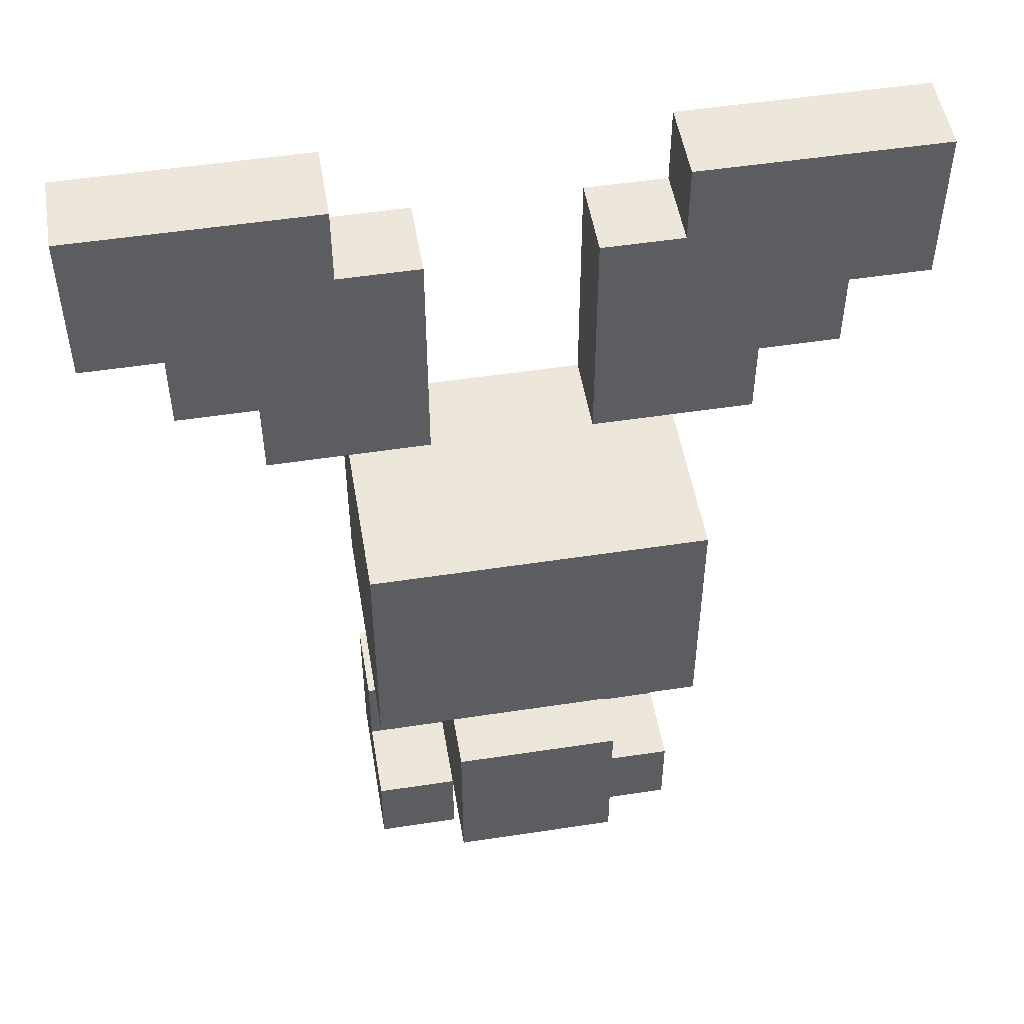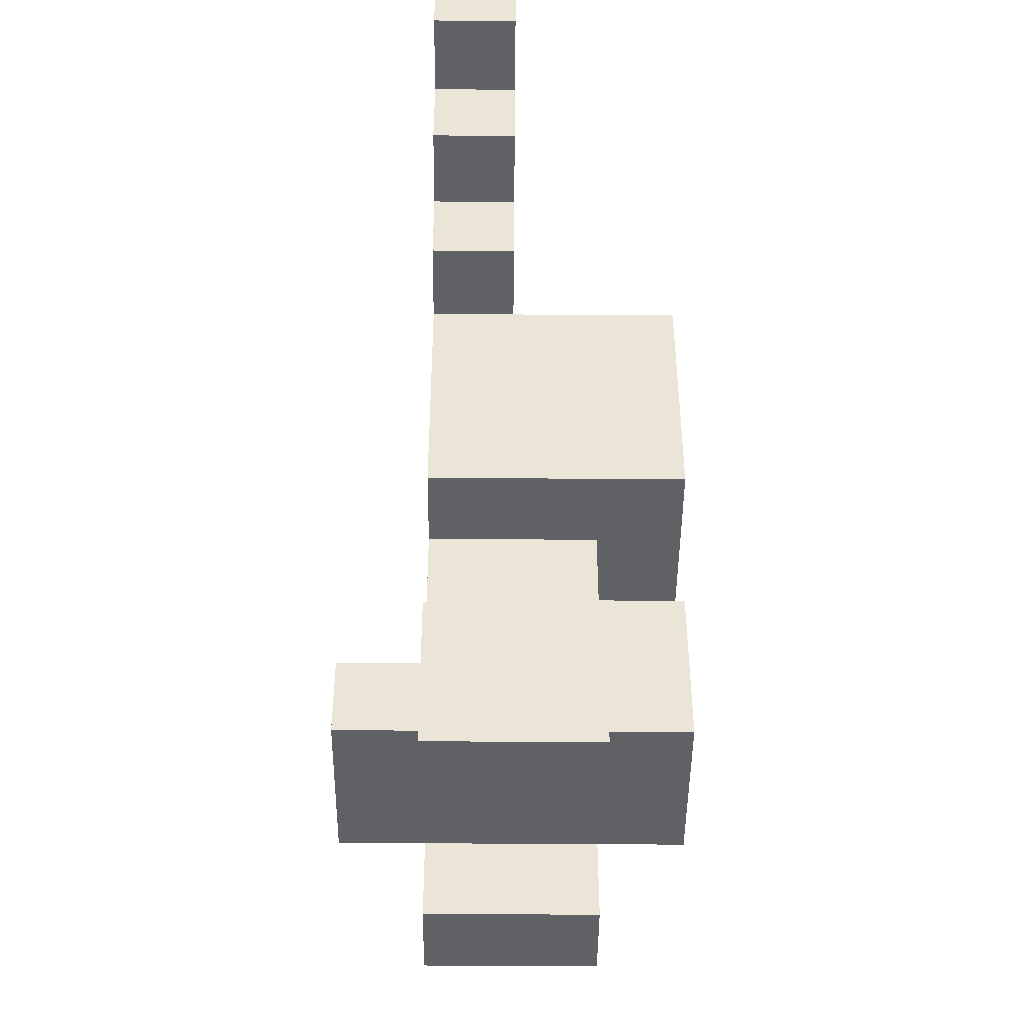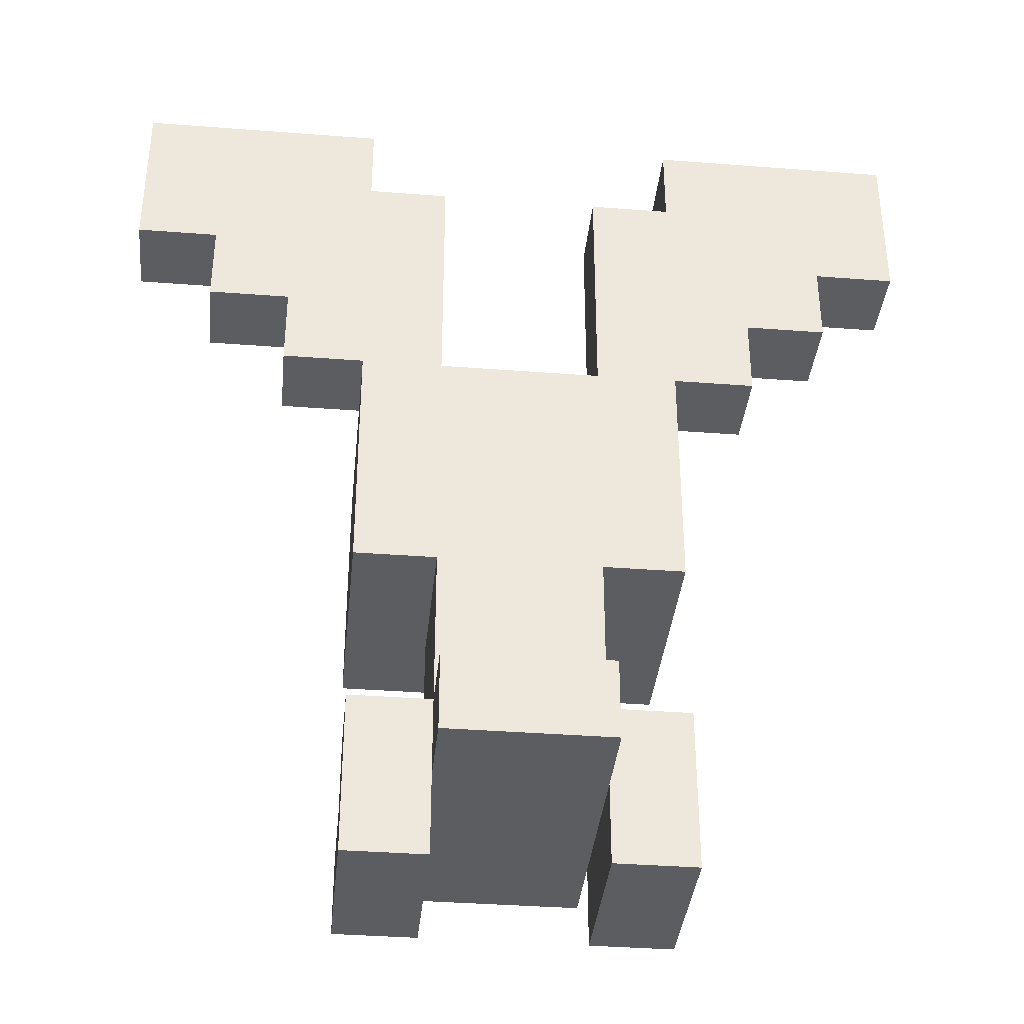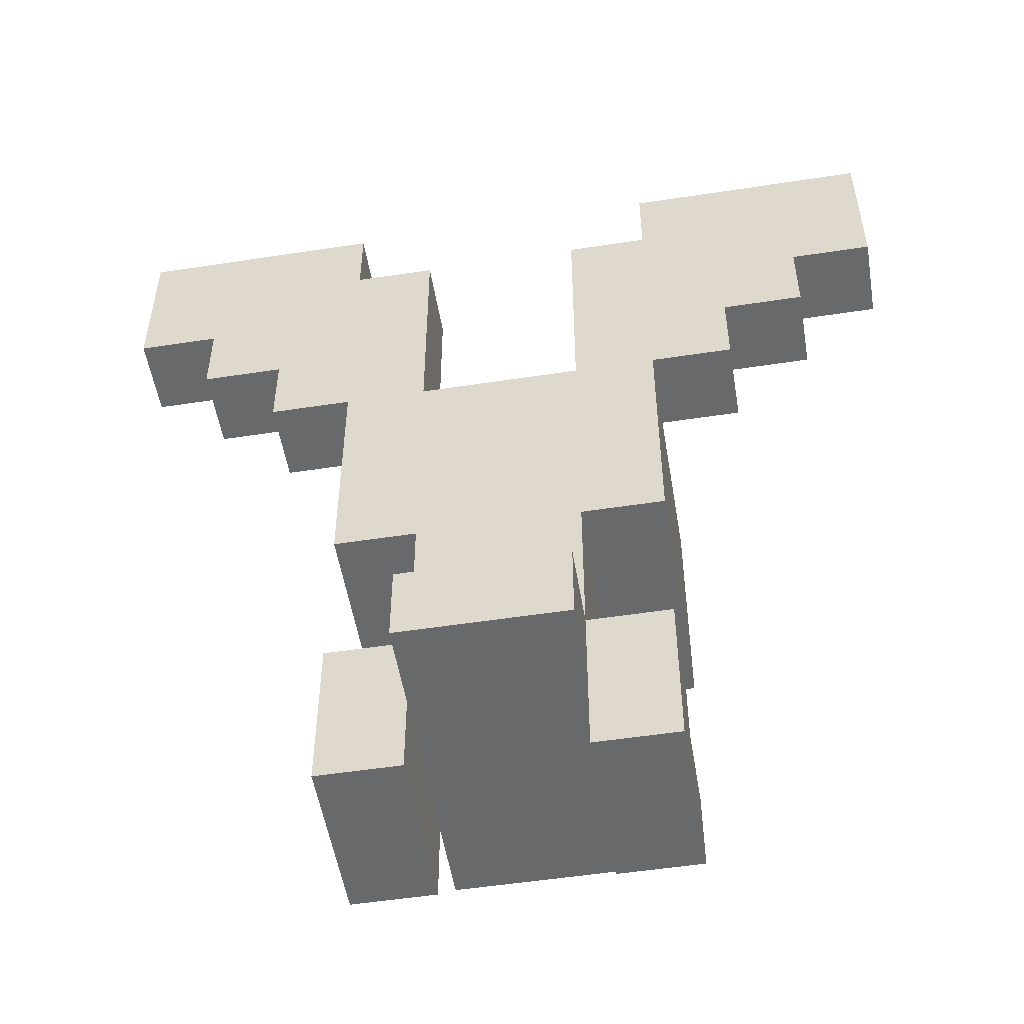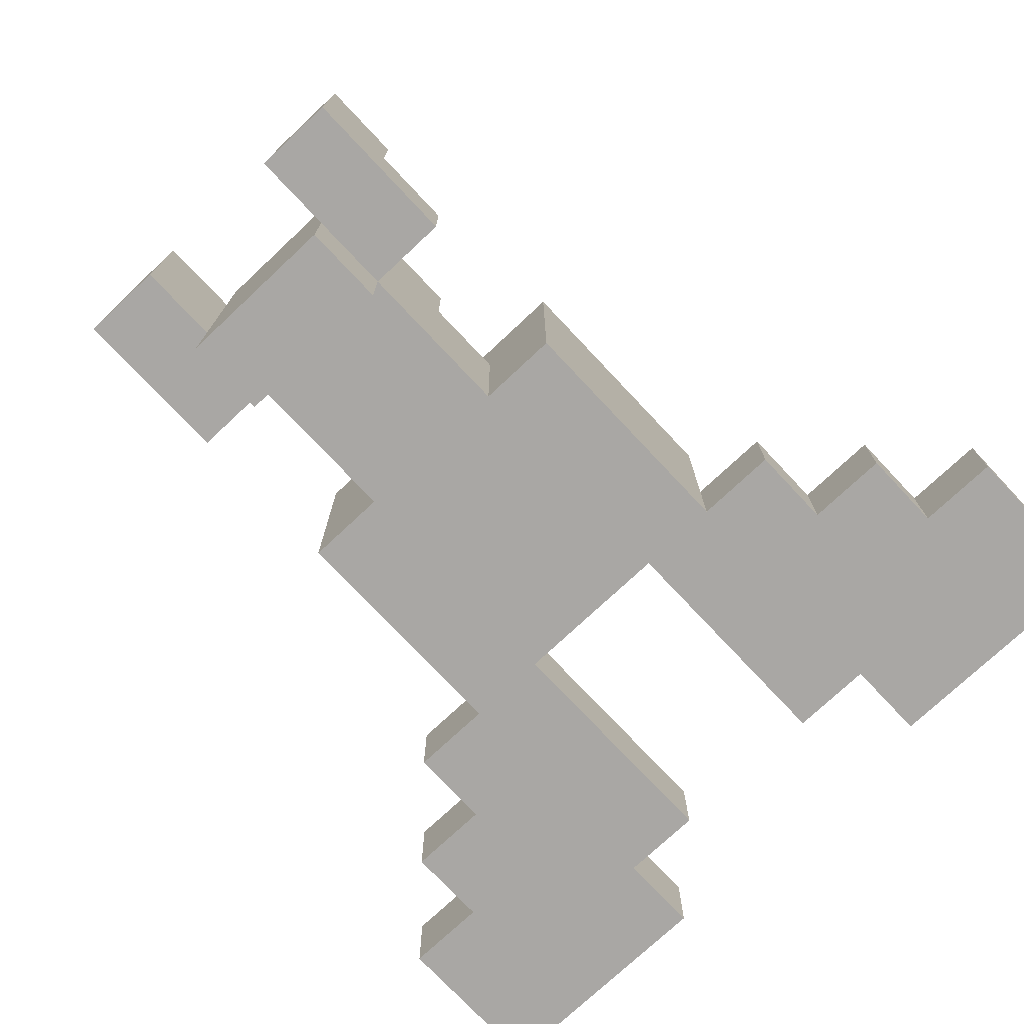
<metadata>
{"format":"obj","ext":"obj","renderer":"f3d","projection":"perspective","resolution":1024,"background":"white","views":[{"elev":50.9,"azim":-9.5,"up":"+Y"},{"elev":-45.9,"azim":-90.5,"up":"+Y"},{"elev":-37.0,"azim":174.3,"up":"+Y"},{"elev":-52.6,"azim":-170.6,"up":"+Y"},{"elev":-74.8,"azim":43.2,"up":"+Z"}]}
</metadata>
<code>
o
v -1 1.8 -0.1
v -1 1.8 -0.3
v -1 2.2 -0.1
v -1 2.2 -0.3
v -0.8 1.6 -0.1
v -0.8 1.6 -0.3
v -0.8 1.8 -0.1
v -0.8 1.8 -0.3
v -0.6 1.4 -0.1
v -0.6 1.4 -0.3
v -0.6 1.6 -0.1
v -0.6 1.6 -0.3
v -0.4 0 0.1
v -0.4 0 -0.1
v -0.4 0 -0.3
v -0.4 0.2 0.1
v -0.4 0.2 -0.1
v -0.4 0.4 -0.1
v -0.4 0.4 -0.3
v -0.4 0.8 0.3
v -0.4 0.8 -0.3
v -0.4 1 0.3
v -0.4 1 0.1
v -0.4 1.2 0.3
v -0.4 1.2 0.1
v -0.4 1.4 0.3
v -0.4 1.4 -0.1
v -0.4 1.4 -0.3
v -0.2 0.2 0.3
v -0.2 0.2 0.1
v -0.2 0.2 -0.1
v -0.2 0.2 -0.3
v -0.2 0.2 -0.5
v -0.2 0.3 0.3
v -0.2 0.3 0.1
v -0.2 0.4 -0.1
v -0.2 0.4 -0.3
v -0.2 0.4 -0.5
v -0.2 0.6 0.3
v -0.2 0.6 0.1
v -0.2 0.8 0.1
v -0.2 0.8 -0.3
v 0.2 0 0.1
v 0.2 0 -0.1
v 0.2 0 -0.3
v 0.2 0.2 0.1
v 0.2 0.2 -0.1
v 0.2 0.2 -0.3
v 0.2 1.4 -0.1
v 0.2 1.4 -0.3
v 0.2 2 -0.1
v 0.2 2 -0.3
v 0.4 2 -0.1
v 0.4 2 -0.3
v 0.4 2.2 -0.1
v 0.4 2.2 -0.3
v -0.4 2 -0.1
v -0.4 2 -0.3
v -0.4 2.2 -0.1
v -0.4 2.2 -0.3
v -0.2 0 0.1
v -0.2 0 -0.1
v -0.2 0 -0.3
v -0.2 0.2 0.1
v -0.2 0.2 -0.1
v -0.2 0.2 -0.3
v -0.2 1.4 -0.1
v -0.2 1.4 -0.3
v -0.2 2 -0.1
v -0.2 2 -0.3
v 0.2 0.2 0.3
v 0.2 0.2 0.1
v 0.2 0.2 -0.1
v 0.2 0.2 -0.3
v 0.2 0.2 -0.5
v 0.2 0.3 0.3
v 0.2 0.3 0.1
v 0.2 0.4 -0.1
v 0.2 0.4 -0.3
v 0.2 0.4 -0.5
v 0.2 0.6 0.3
v 0.2 0.6 0.1
v 0.2 0.8 0.1
v 0.2 0.8 -0.3
v 0.4 0 0.1
v 0.4 0 -0.1
v 0.4 0 -0.3
v 0.4 0.2 0.1
v 0.4 0.2 -0.1
v 0.4 0.4 -0.1
v 0.4 0.4 -0.3
v 0.4 0.8 0.3
v 0.4 0.8 -0.3
v 0.4 1 0.3
v 0.4 1 0.1
v 0.4 1.2 0.3
v 0.4 1.2 0.1
v 0.4 1.4 0.3
v 0.4 1.4 -0.1
v 0.4 1.4 -0.3
v 0.6 1.4 -0.1
v 0.6 1.4 -0.3
v 0.6 1.6 -0.1
v 0.6 1.6 -0.3
v 0.8 1.6 -0.1
v 0.8 1.6 -0.3
v 0.8 1.8 -0.1
v 0.8 1.8 -0.3
v 1 1.8 -0.1
v 1 1.8 -0.3
v 1 2.2 -0.1
v 1 2.2 -0.3
v -0.4 0.8 0.3
v -0.4 1 0.3
v -0.4 1.2 0.3
v -0.4 1.4 0.3
v -0.2 0.2 0.3
v -0.2 0.3 0.3
v -0.2 0.6 0.3
v -0.2 0.8 0.3
v -0.2 0.9 0.3
v -0.2 1 0.3
v -0.2 1.2 0.3
v -0.1 0.9 0.3
v -0.1 1 0.3
v 0 0.8 0.3
v 0 0.9 0.3
v 0.1 0.8 0.3
v 0.1 0.9 0.3
v 0.1 1 0.3
v 0.2 0.2 0.3
v 0.2 0.3 0.3
v 0.2 0.6 0.3
v 0.2 0.8 0.3
v 0.2 0.9 0.3
v 0.2 1 0.3
v 0.2 1.2 0.3
v 0.4 0.8 0.3
v 0.4 1 0.3
v 0.4 1.2 0.3
v 0.4 1.4 0.3
v -0.4 0 0.1
v -0.4 0.2 0.1
v -0.2 0 0.1
v -0.2 0.2 0.1
v -0.2 0.6 0.1
v -0.2 0.8 0.1
v 0.2 0 0.1
v 0.2 0.2 0.1
v 0.2 0.6 0.1
v 0.2 0.8 0.1
v 0.4 0 0.1
v 0.4 0.2 0.1
v -1 1.8 -0.1
v -1 2.2 -0.1
v -0.8 1.6 -0.1
v -0.8 1.8 -0.1
v -0.8 2 -0.1
v -0.6 1.4 -0.1
v -0.6 1.6 -0.1
v -0.6 1.8 -0.1
v -0.6 2 -0.1
v -0.4 0.2 -0.1
v -0.4 0.4 -0.1
v -0.4 1.4 -0.1
v -0.4 1.6 -0.1
v -0.4 1.8 -0.1
v -0.4 2 -0.1
v -0.4 2.2 -0.1
v -0.2 0.2 -0.1
v -0.2 0.4 -0.1
v -0.2 1.4 -0.1
v -0.2 2 -0.1
v 0.2 0.2 -0.1
v 0.2 0.4 -0.1
v 0.2 1.4 -0.1
v 0.2 2 -0.1
v 0.4 0.2 -0.1
v 0.4 0.4 -0.1
v 0.4 1.4 -0.1
v 0.4 1.6 -0.1
v 0.4 1.8 -0.1
v 0.4 2 -0.1
v 0.4 2.2 -0.1
v 0.6 1.4 -0.1
v 0.6 1.6 -0.1
v 0.6 1.8 -0.1
v 0.6 2 -0.1
v 0.8 1.6 -0.1
v 0.8 1.8 -0.1
v 0.8 2 -0.1
v 1 1.8 -0.1
v 1 2.2 -0.1
v -1 1.8 -0.3
v -1 2.2 -0.3
v -0.8 1.6 -0.3
v -0.8 1.8 -0.3
v -0.8 2 -0.3
v -0.6 1.4 -0.3
v -0.6 1.6 -0.3
v -0.6 1.8 -0.3
v -0.6 2 -0.3
v -0.4 0 -0.3
v -0.4 0.4 -0.3
v -0.4 0.8 -0.3
v -0.4 1.4 -0.3
v -0.4 1.6 -0.3
v -0.4 1.8 -0.3
v -0.4 2 -0.3
v -0.4 2.2 -0.3
v -0.2 0 -0.3
v -0.2 0.2 -0.3
v -0.2 0.4 -0.3
v -0.2 0.8 -0.3
v -0.2 1.4 -0.3
v -0.2 2 -0.3
v 0.2 0 -0.3
v 0.2 0.2 -0.3
v 0.2 0.4 -0.3
v 0.2 0.8 -0.3
v 0.2 1.4 -0.3
v 0.2 2 -0.3
v 0.4 0 -0.3
v 0.4 0.4 -0.3
v 0.4 0.8 -0.3
v 0.4 1.4 -0.3
v 0.4 1.6 -0.3
v 0.4 1.8 -0.3
v 0.4 2 -0.3
v 0.4 2.2 -0.3
v 0.6 1.4 -0.3
v 0.6 1.6 -0.3
v 0.6 1.8 -0.3
v 0.6 2 -0.3
v 0.8 1.6 -0.3
v 0.8 1.8 -0.3
v 0.8 2 -0.3
v 1 1.8 -0.3
v 1 2.2 -0.3
v -0.2 0.2 -0.5
v -0.2 0.4 -0.5
v 0.2 0.2 -0.5
v 0.2 0.4 -0.5
v -0.4 0 0.1
v -0.2 0 0.1
v 0.2 0 0.1
v 0.4 0 0.1
v -0.4 0 -0.1
v -0.2 0 -0.1
v 0.2 0 -0.1
v 0.4 0 -0.1
v -0.4 0 -0.3
v -0.2 0 -0.3
v 0.2 0 -0.3
v 0.4 0 -0.3
v -0.2 0.2 0.3
v 0.2 0.2 0.3
v -0.2 0.2 0.1
v 0.2 0.2 0.1
v -0.2 0.2 -0.1
v 0.2 0.2 -0.1
v -0.2 0.2 -0.3
v 0.2 0.2 -0.3
v -0.2 0.2 -0.5
v 0.2 0.2 -0.5
v -0.4 0.8 0.3
v -0.2 0.8 0.3
v 0 0.8 0.3
v 0.1 0.8 0.3
v 0.2 0.8 0.3
v 0.4 0.8 0.3
v 0 0.8 0.2
v 0.1 0.8 0.2
v -0.2 0.8 0.1
v 0.2 0.8 0.1
v -0.4 0.8 -0.3
v -0.2 0.8 -0.3
v 0.2 0.8 -0.3
v 0.4 0.8 -0.3
v -0.6 1.4 -0.1
v -0.4 1.4 -0.1
v 0.4 1.4 -0.1
v 0.6 1.4 -0.1
v -0.6 1.4 -0.3
v -0.4 1.4 -0.3
v 0.4 1.4 -0.3
v 0.6 1.4 -0.3
v -0.8 1.6 -0.1
v -0.6 1.6 -0.1
v 0.6 1.6 -0.1
v 0.8 1.6 -0.1
v -0.8 1.6 -0.3
v -0.6 1.6 -0.3
v 0.6 1.6 -0.3
v 0.8 1.6 -0.3
v -1 1.8 -0.1
v -0.8 1.8 -0.1
v 0.8 1.8 -0.1
v 1 1.8 -0.1
v -1 1.8 -0.3
v -0.8 1.8 -0.3
v 0.8 1.8 -0.3
v 1 1.8 -0.3
v -0.4 0.2 0.1
v -0.2 0.2 0.1
v 0.2 0.2 0.1
v 0.4 0.2 0.1
v -0.4 0.2 -0.1
v -0.2 0.2 -0.1
v 0.2 0.2 -0.1
v 0.4 0.2 -0.1
v -0.4 0.4 -0.1
v -0.2 0.4 -0.1
v 0.2 0.4 -0.1
v 0.4 0.4 -0.1
v -0.4 0.4 -0.3
v -0.2 0.4 -0.3
v 0.2 0.4 -0.3
v 0.4 0.4 -0.3
v -0.2 0.4 -0.5
v 0.2 0.4 -0.5
v -0.2 0.6 0.3
v 0.2 0.6 0.3
v -0.2 0.6 0.1
v 0.2 0.6 0.1
v -0.4 1.4 0.3
v 0.4 1.4 0.3
v -0.4 1.4 -0.1
v -0.2 1.4 -0.1
v 0.2 1.4 -0.1
v 0.4 1.4 -0.1
v -0.2 1.4 -0.3
v 0.2 1.4 -0.3
v -0.4 2 -0.1
v -0.2 2 -0.1
v 0.2 2 -0.1
v 0.4 2 -0.1
v -0.4 2 -0.3
v -0.2 2 -0.3
v 0.2 2 -0.3
v 0.4 2 -0.3
v -1 2.2 -0.1
v -0.4 2.2 -0.1
v 0.4 2.2 -0.1
v 1 2.2 -0.1
v -1 2.2 -0.3
v -0.4 2.2 -0.3
v 0.4 2.2 -0.3
v 1 2.2 -0.3
f 3 2 1
f 4 2 3
f 7 6 5
f 8 6 7
f 11 10 9
f 12 10 11
f 16 14 13
f 17 15 14
f 17 14 16
f 18 15 17
f 19 15 18
f 22 21 20
f 23 21 22
f 24 23 22
f 25 21 23
f 25 23 24
f 26 25 24
f 27 21 25
f 27 25 26
f 28 21 27
f 34 30 29
f 35 31 30
f 35 30 34
f 36 35 34
f 36 31 35
f 37 33 32
f 38 33 37
f 39 36 34
f 39 37 36
f 40 37 39
f 41 37 40
f 42 37 41
f 46 44 43
f 47 45 44
f 47 44 46
f 48 45 47
f 51 50 49
f 52 50 51
f 55 54 53
f 56 54 55
f 57 58 59
f 59 58 60
f 61 62 64
f 62 63 65
f 64 62 65
f 65 63 66
f 67 68 69
f 69 68 70
f 71 72 76
f 72 73 77
f 76 72 77
f 76 77 78
f 77 73 78
f 74 75 79
f 79 75 80
f 76 78 81
f 78 79 81
f 81 79 82
f 82 79 83
f 83 79 84
f 85 86 88
f 86 87 89
f 88 86 89
f 89 87 90
f 90 87 91
f 92 93 94
f 94 93 95
f 94 95 96
f 95 93 97
f 96 95 97
f 96 97 98
f 97 93 99
f 98 97 99
f 99 93 100
f 101 102 103
f 103 102 104
f 105 106 107
f 107 106 108
f 109 110 111
f 111 110 112
f 120 114 113
f 121 114 120
f 122 115 114
f 122 114 121
f 123 116 115
f 123 115 122
f 124 121 120
f 124 122 121
f 125 123 122
f 125 122 124
f 126 124 120
f 126 125 124
f 127 125 126
f 128 127 126
f 129 125 127
f 129 127 128
f 130 123 125
f 130 125 129
f 131 118 117
f 132 119 118
f 132 118 131
f 133 119 132
f 134 129 128
f 135 130 129
f 135 129 134
f 136 123 130
f 136 130 135
f 137 116 123
f 137 123 136
f 138 136 135
f 138 135 134
f 139 137 136
f 139 136 138
f 140 116 137
f 140 137 139
f 141 116 140
f 144 143 142
f 145 143 144
f 150 147 146
f 151 147 150
f 152 149 148
f 153 149 152
f 157 155 154
f 158 155 157
f 160 157 156
f 161 158 157
f 161 157 160
f 162 155 158
f 162 158 161
f 165 160 159
f 166 161 160
f 166 160 165
f 167 162 161
f 167 161 166
f 168 155 162
f 168 162 167
f 169 155 168
f 170 164 163
f 171 164 170
f 172 166 165
f 172 167 166
f 172 168 167
f 173 168 172
f 178 175 174
f 179 175 178
f 180 177 176
f 181 177 180
f 182 177 181
f 183 177 182
f 185 181 180
f 186 182 181
f 186 181 185
f 187 183 182
f 187 182 186
f 187 184 183
f 188 184 187
f 189 187 186
f 190 188 187
f 190 187 189
f 191 184 188
f 191 188 190
f 192 191 190
f 193 184 191
f 193 191 192
f 194 195 197
f 197 195 198
f 196 197 200
f 197 198 201
f 200 197 201
f 198 195 202
f 201 198 202
f 199 200 206
f 200 201 207
f 206 200 207
f 201 202 208
f 207 201 208
f 202 195 209
f 208 202 209
f 209 195 210
f 203 204 211
f 211 204 212
f 212 204 213
f 205 206 214
f 206 207 214
f 207 208 214
f 208 209 214
f 214 209 215
f 215 209 216
f 214 215 219
f 213 214 219
f 219 215 220
f 220 215 221
f 217 218 223
f 218 219 223
f 223 219 224
f 221 222 225
f 220 221 225
f 225 222 226
f 226 222 227
f 227 222 228
f 228 222 229
f 226 227 231
f 227 228 232
f 231 227 232
f 228 229 233
f 232 228 233
f 229 230 233
f 233 230 234
f 232 233 235
f 233 234 236
f 235 233 236
f 234 230 237
f 236 234 237
f 236 237 238
f 237 230 239
f 238 237 239
f 240 241 242
f 242 241 243
f 248 245 244
f 249 245 248
f 250 247 246
f 251 247 250
f 252 249 248
f 253 249 252
f 254 251 250
f 255 251 254
f 258 257 256
f 259 257 258
f 260 259 258
f 261 259 260
f 262 261 260
f 263 261 262
f 264 263 262
f 265 263 264
f 272 268 267
f 272 269 268
f 273 270 269
f 273 269 272
f 274 267 266
f 274 272 267
f 274 273 272
f 275 270 273
f 275 273 274
f 275 271 270
f 276 274 266
f 277 274 276
f 278 271 275
f 279 271 278
f 284 281 280
f 285 281 284
f 286 283 282
f 287 283 286
f 292 289 288
f 293 289 292
f 294 291 290
f 295 291 294
f 300 297 296
f 301 297 300
f 302 299 298
f 303 299 302
f 304 305 308
f 308 305 309
f 306 307 310
f 310 307 311
f 312 313 316
f 316 313 317
f 314 315 318
f 318 315 319
f 317 318 320
f 320 318 321
f 322 323 324
f 324 323 325
f 326 327 328
f 328 327 329
f 329 327 330
f 330 327 331
f 329 330 332
f 332 330 333
f 334 335 338
f 338 335 339
f 336 337 340
f 340 337 341
f 342 343 346
f 346 343 347
f 344 345 348
f 348 345 349

</code>
